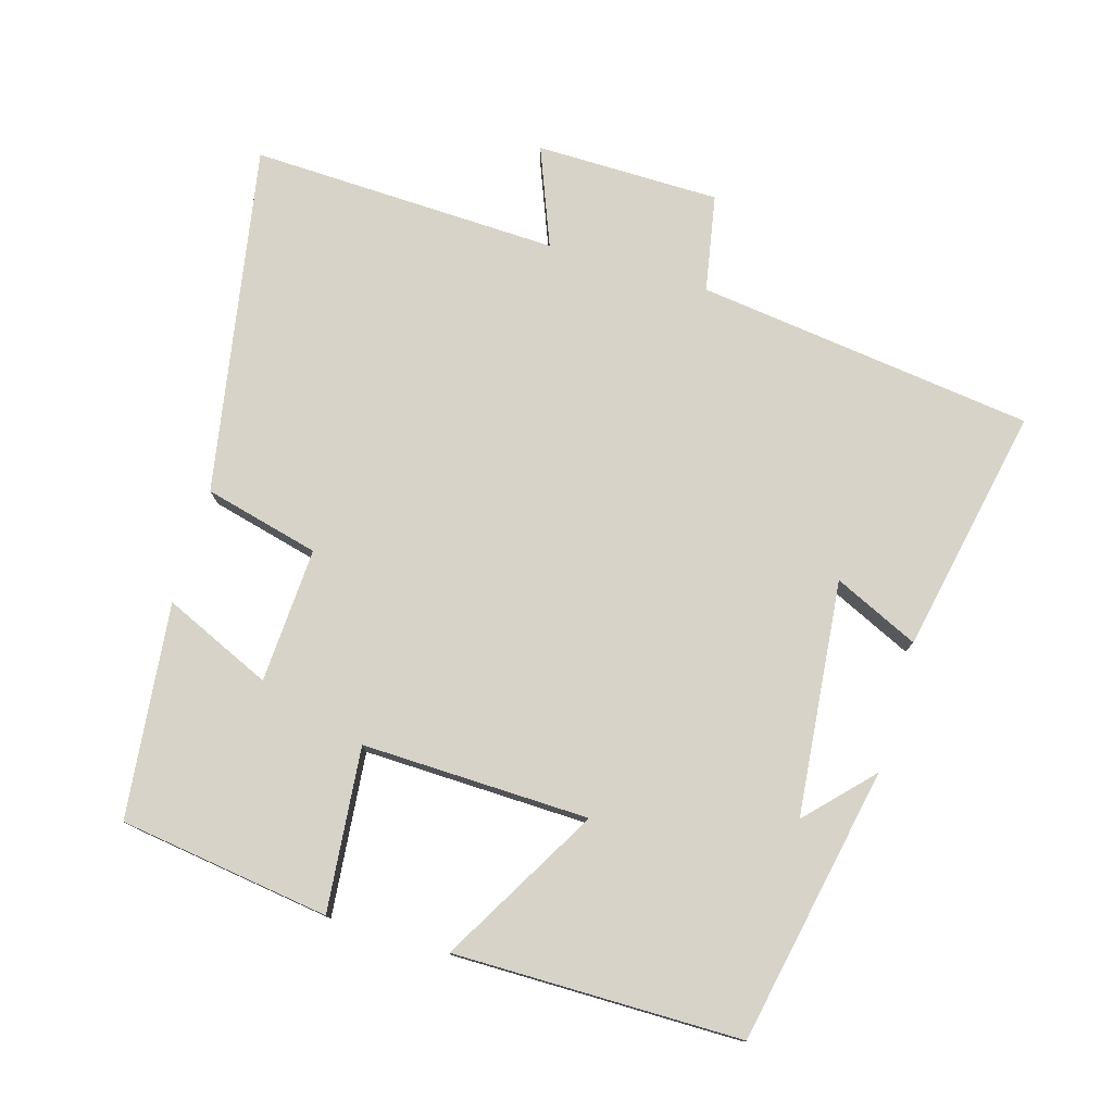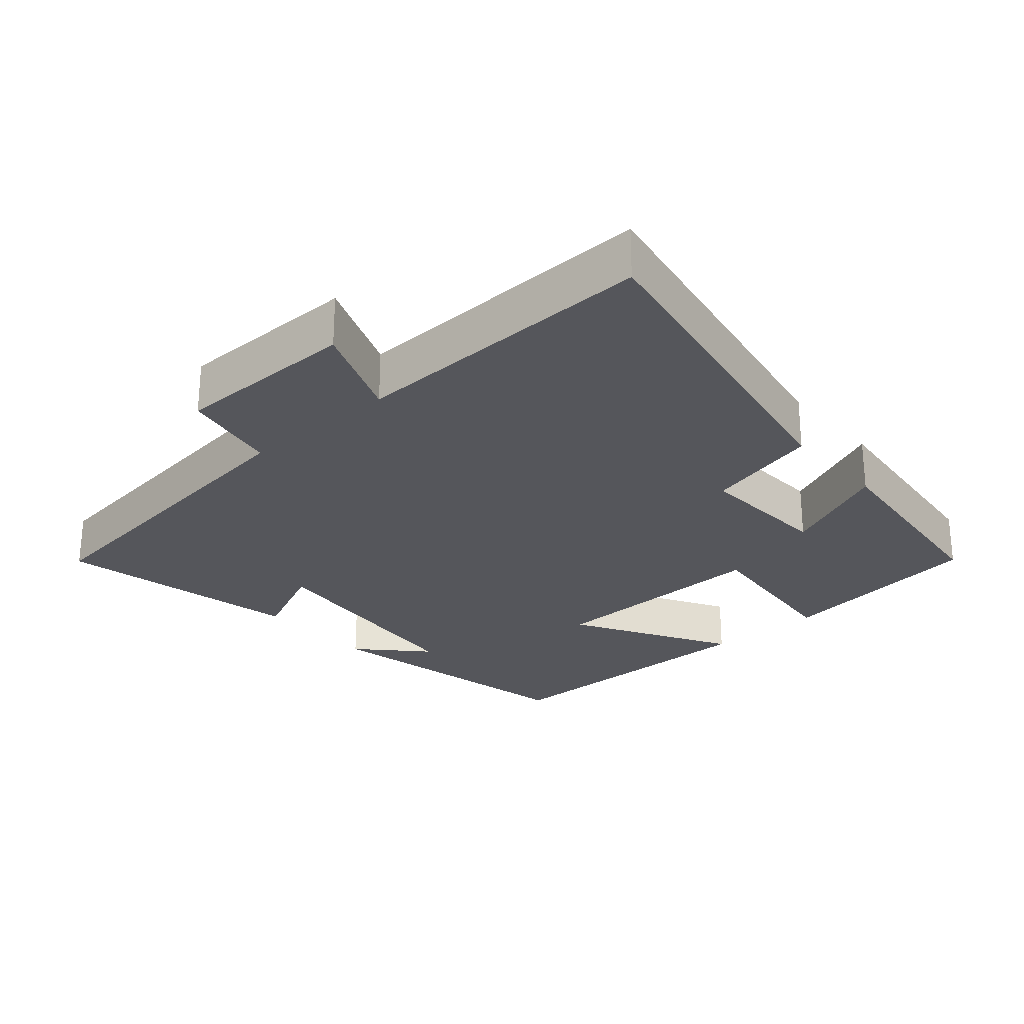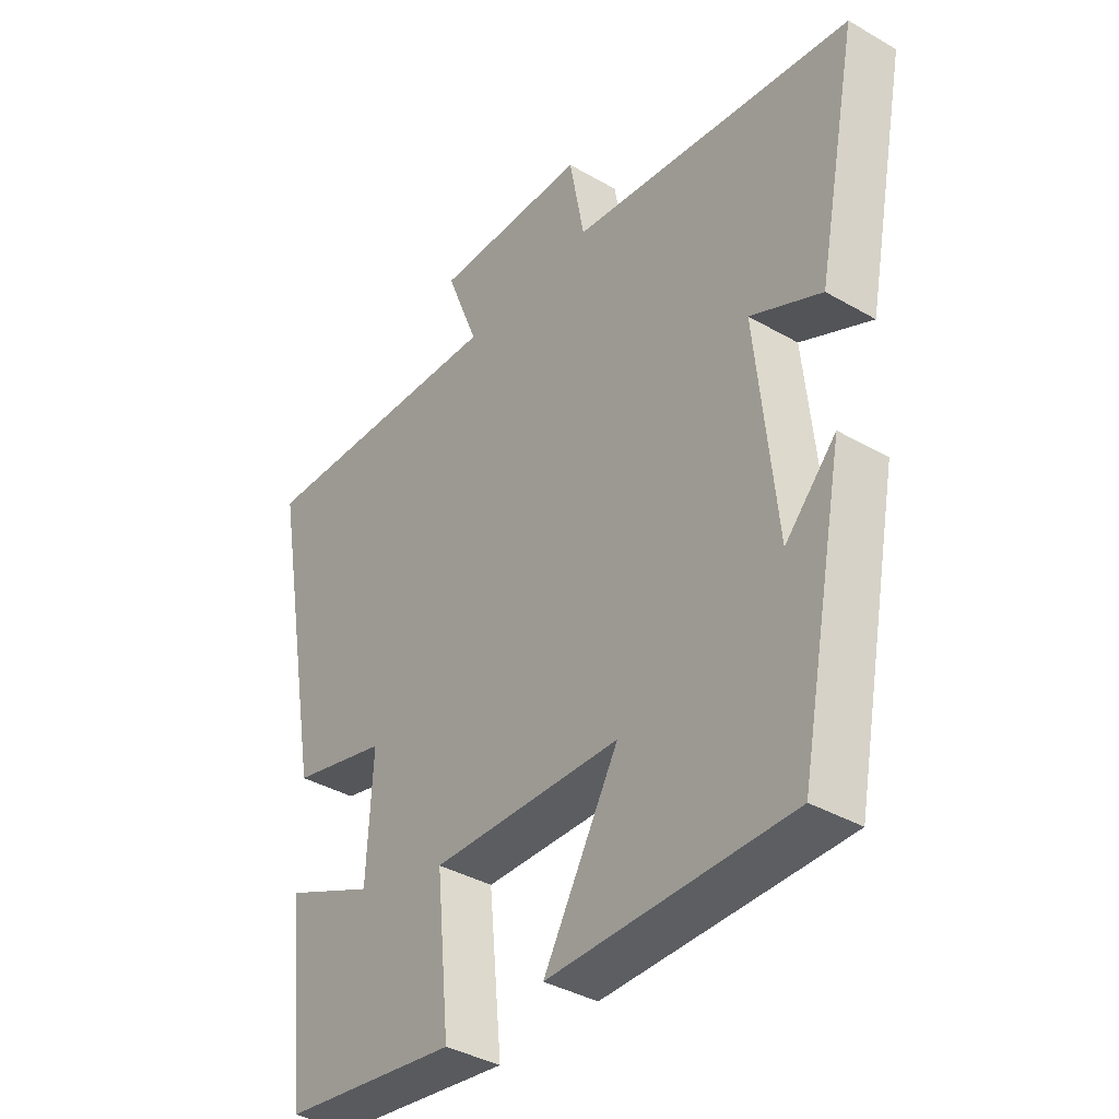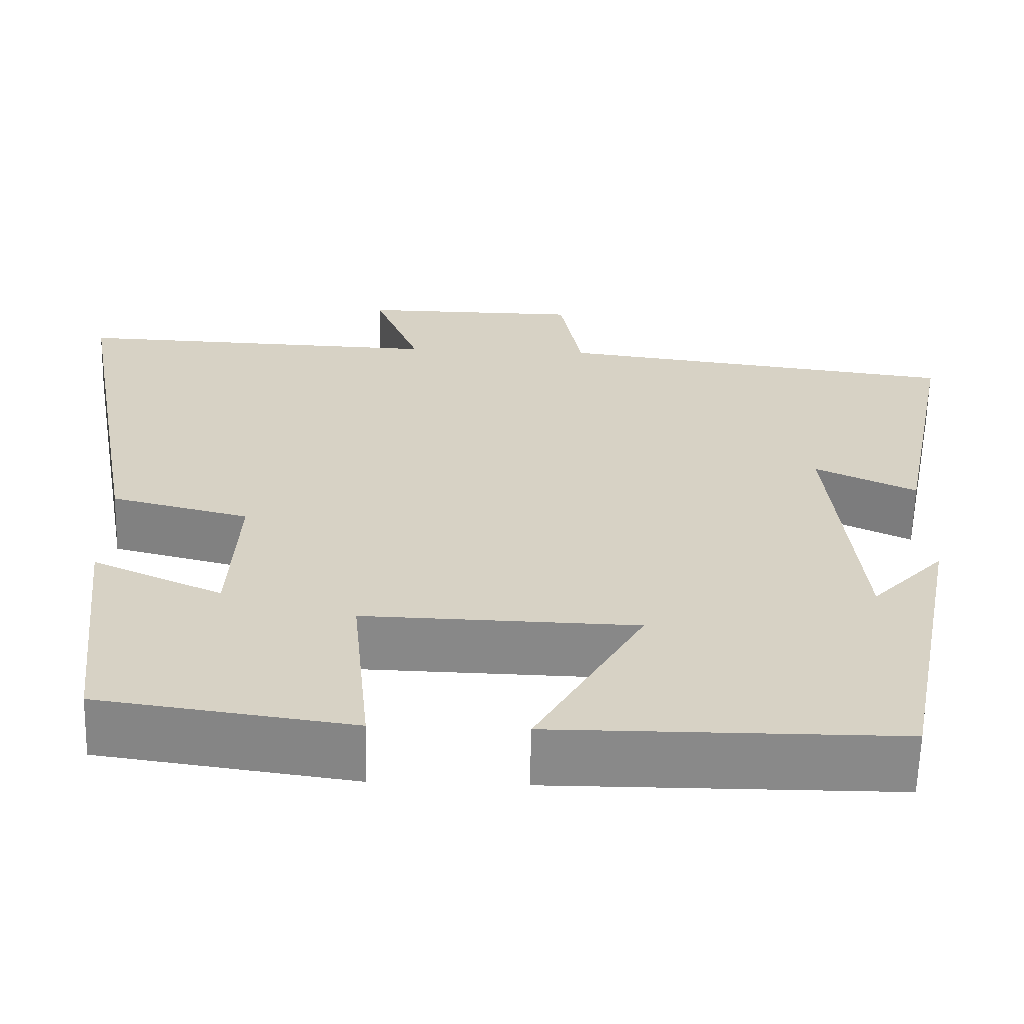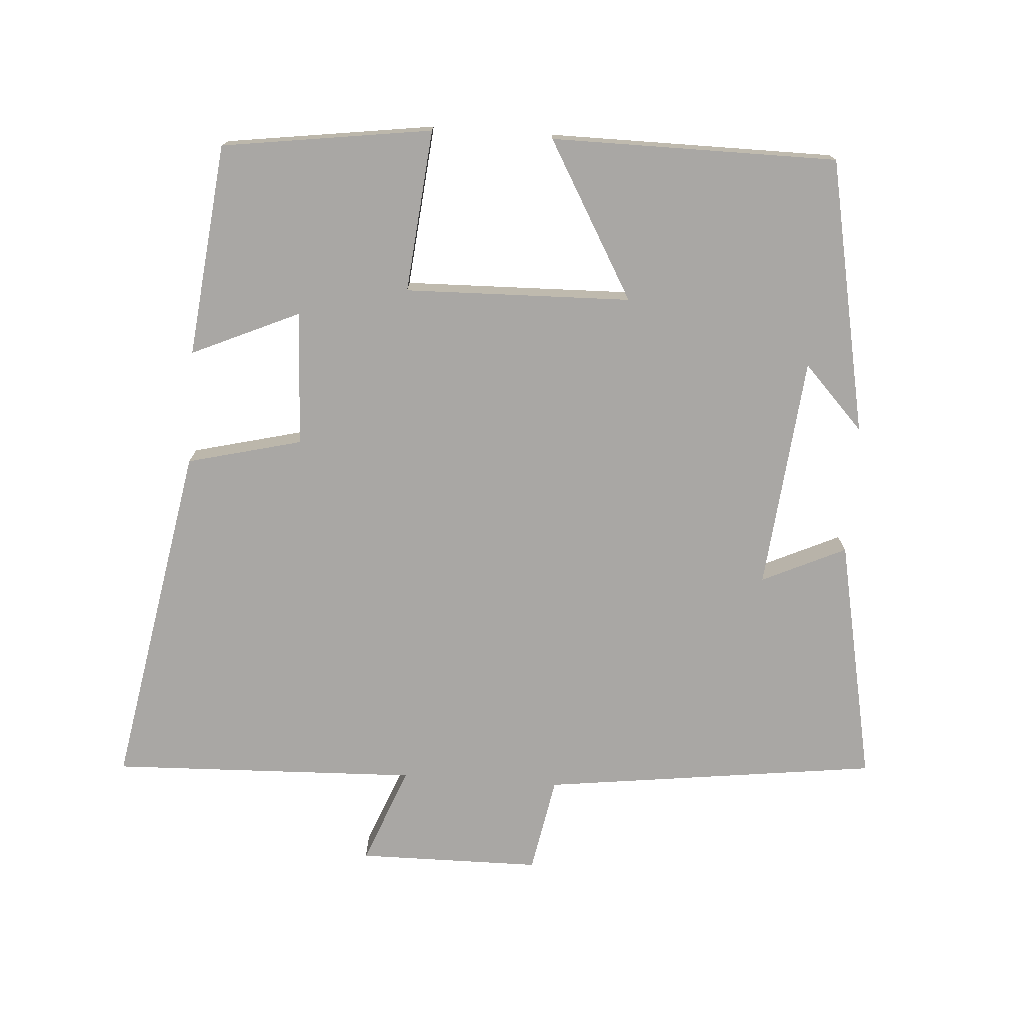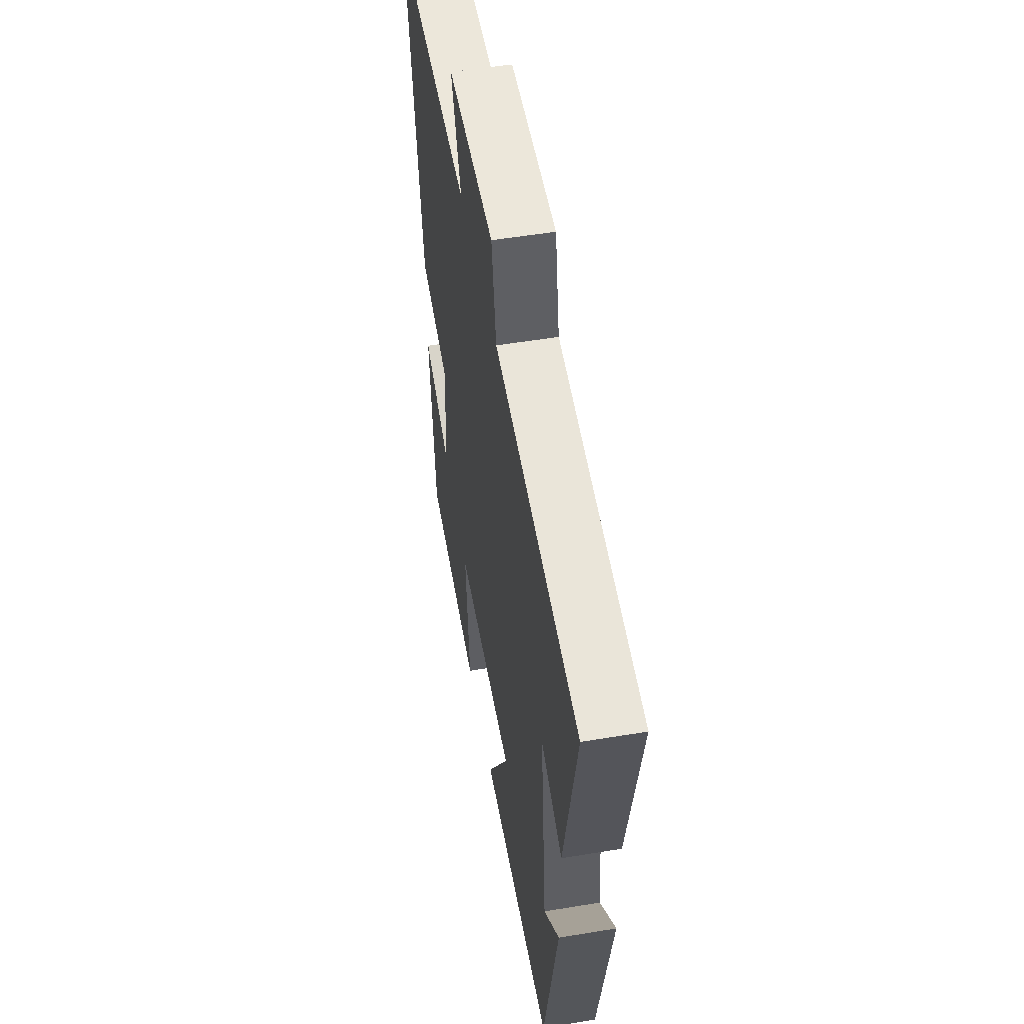
<metadata>
{"format":"obj","ext":"obj","renderer":"f3d","projection":"perspective","resolution":1024,"background":"white","views":[{"elev":77.1,"azim":-163.5,"up":"+Y"},{"elev":-26.2,"azim":41.1,"up":"+Y"},{"elev":-37.8,"azim":-126.4,"up":"+Z"},{"elev":-63.0,"azim":178.6,"up":"+Z"},{"elev":-74.7,"azim":176.1,"up":"+Y"},{"elev":52.2,"azim":-100.2,"up":"+Z"}]}
</metadata>
<code>
v -0.422 0.07 -0.498
v -0.5 0.07 -0.102
v -0.413 0.07 -0.194
v -0.379 0.07 0.142
v -0.5 0.07 0.086
v -0.571 0.07 0.439
v -0.087 0.07 0.5
v -0.061 0.07 0.639
v 0.203 0.07 0.641
v 0.147 0.07 0.5
v 0.59 0.07 0.515
v 0.5 0.07 0.015
v 0.335 0.07 -0.026
v 0.345 0.07 -0.22
v 0.5 0.07 -0.151
v 0.466 0.07 -0.458
v 0.164 0.07 -0.5
v 0.187 0.07 -0.266
v -0.139 0.07 -0.274
v -0.01 0.07 -0.5
v -0.422 0 -0.498
v -0.5 0 -0.102
v -0.413 0 -0.194
v -0.379 0 0.142
v -0.5 0 0.086
v -0.571 0 0.439
v -0.087 0 0.5
v -0.061 0 0.639
v 0.203 0 0.641
v 0.147 0 0.5
v 0.59 0 0.515
v 0.5 0 0.015
v 0.335 0 -0.026
v 0.345 0 -0.22
v 0.5 0 -0.151
v 0.466 0 -0.458
v 0.164 0 -0.5
v 0.187 0 -0.266
v -0.139 0 -0.274
v -0.01 0 -0.5
f 19 20 1
f 16 17 18
f 14 15 16
f 14 16 18
f 13 14 18 19
f 10 11 12 13
f 7 8 9 10
f 6 7 10
f 5 6 10
f 4 5 10
f 10 13 19
f 4 10 19
f 3 4 19
f 1 2 3
f 1 3 19
f 21 40 39
f 38 37 36
f 36 35 34
f 38 36 34
f 39 38 34 33
f 33 32 31 30
f 30 29 28 27
f 30 27 26
f 30 26 25
f 30 25 24
f 39 33 30
f 39 30 24
f 39 24 23
f 23 22 21
f 39 23 21
f 1 21 22 2
f 2 22 23 3
f 3 23 24 4
f 4 24 25 5
f 5 25 26 6
f 6 26 27 7
f 7 27 28 8
f 8 28 29 9
f 9 29 30 10
f 10 30 31 11
f 11 31 32 12
f 12 32 33 13
f 13 33 34 14
f 14 34 35 15
f 15 35 36 16
f 16 36 37 17
f 17 37 38 18
f 18 38 39 19
f 19 39 40 20
f 20 40 21 1

</code>
